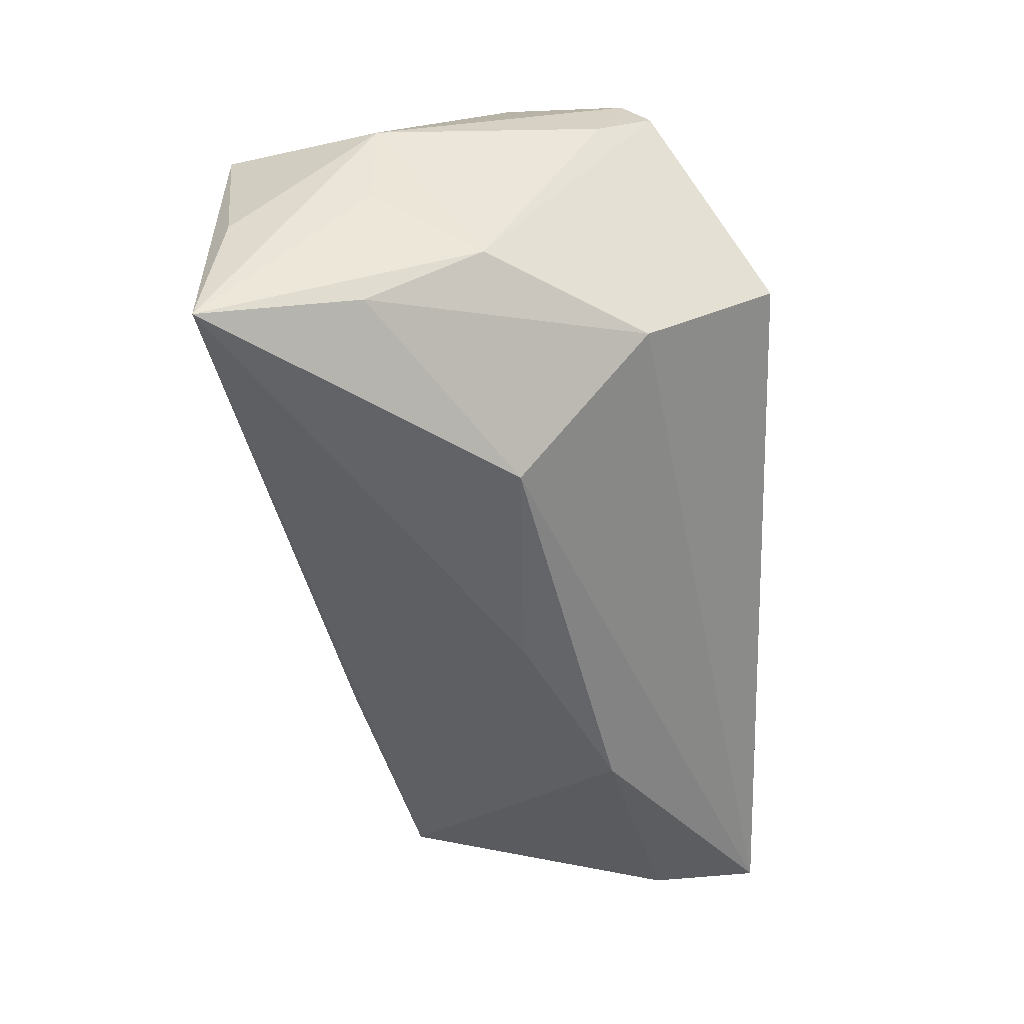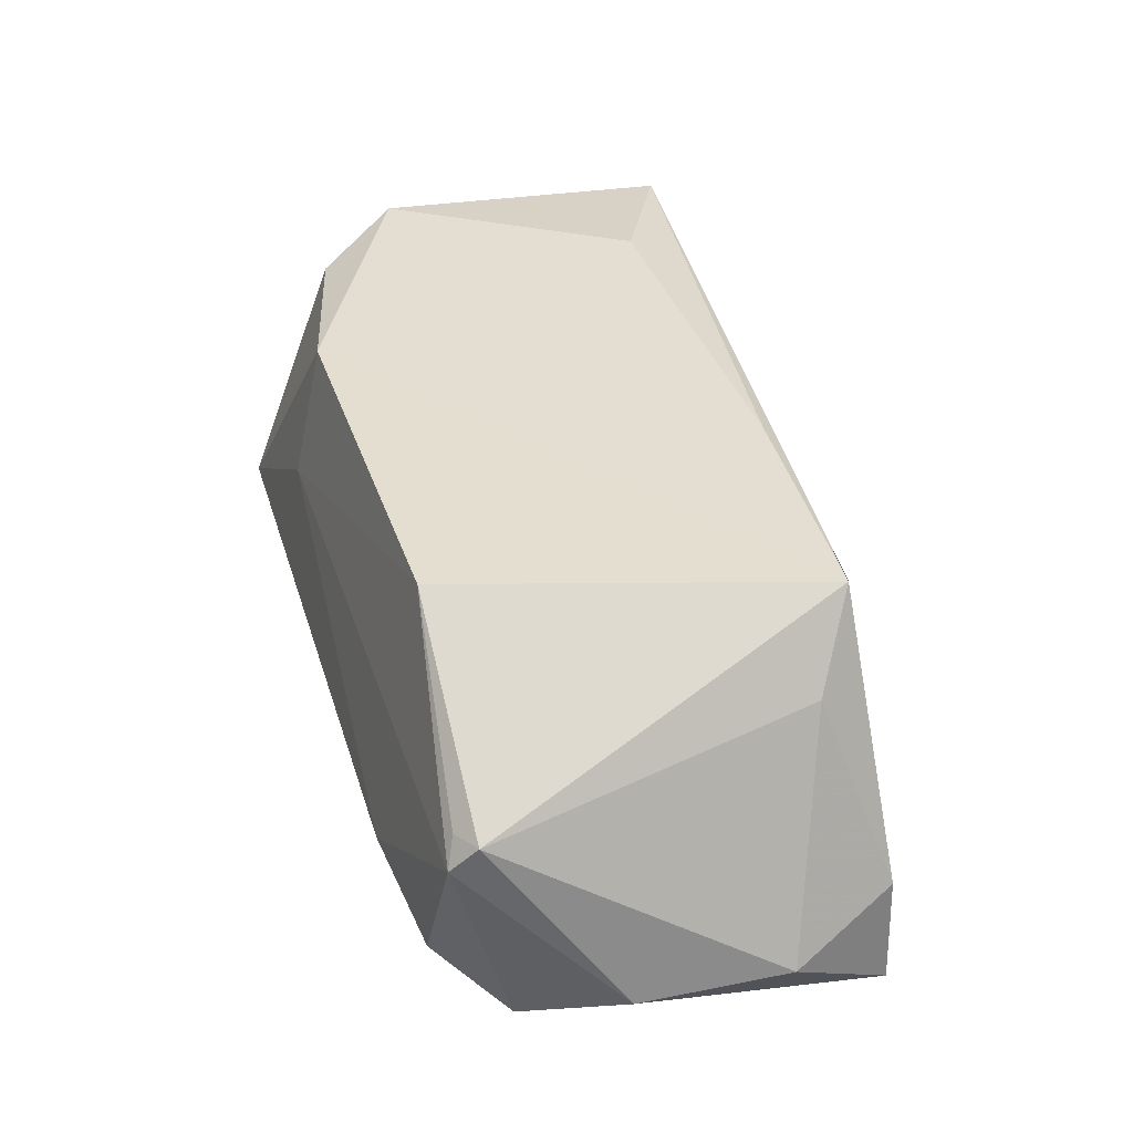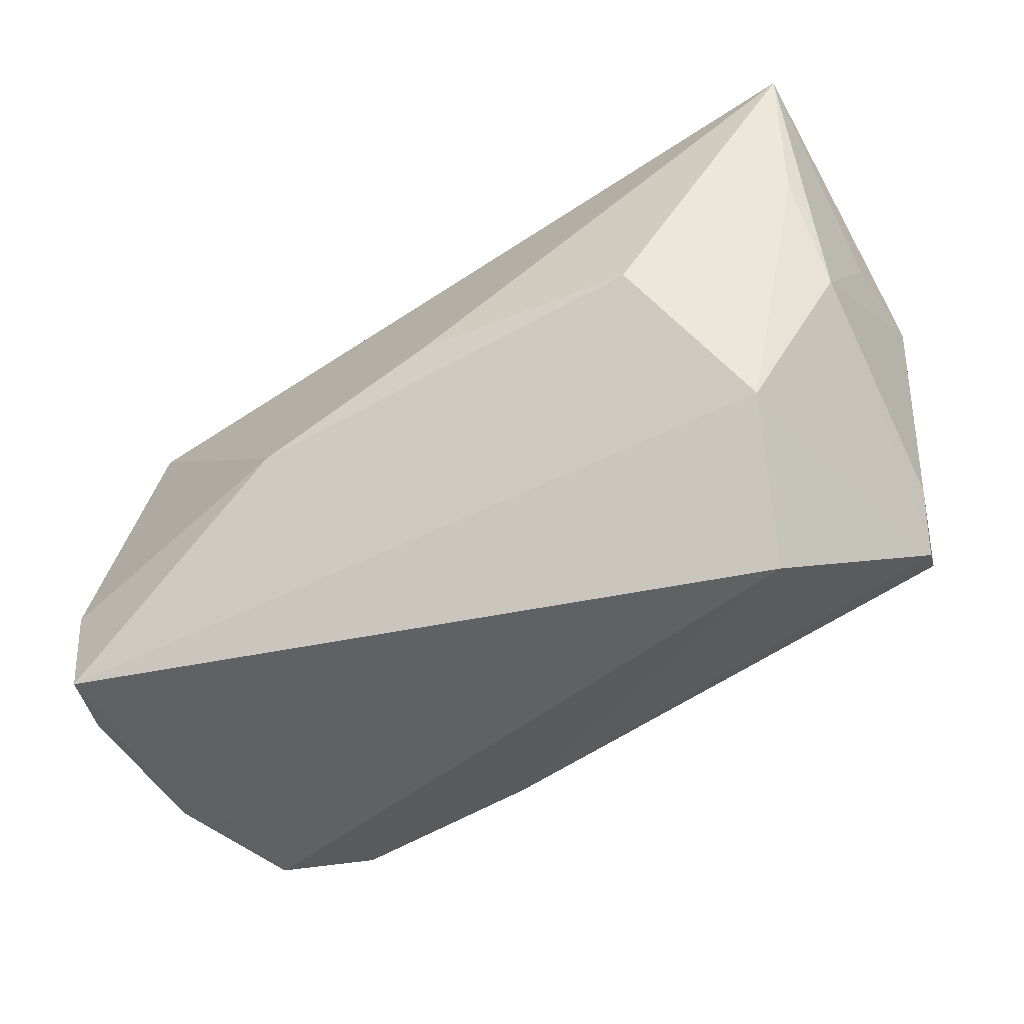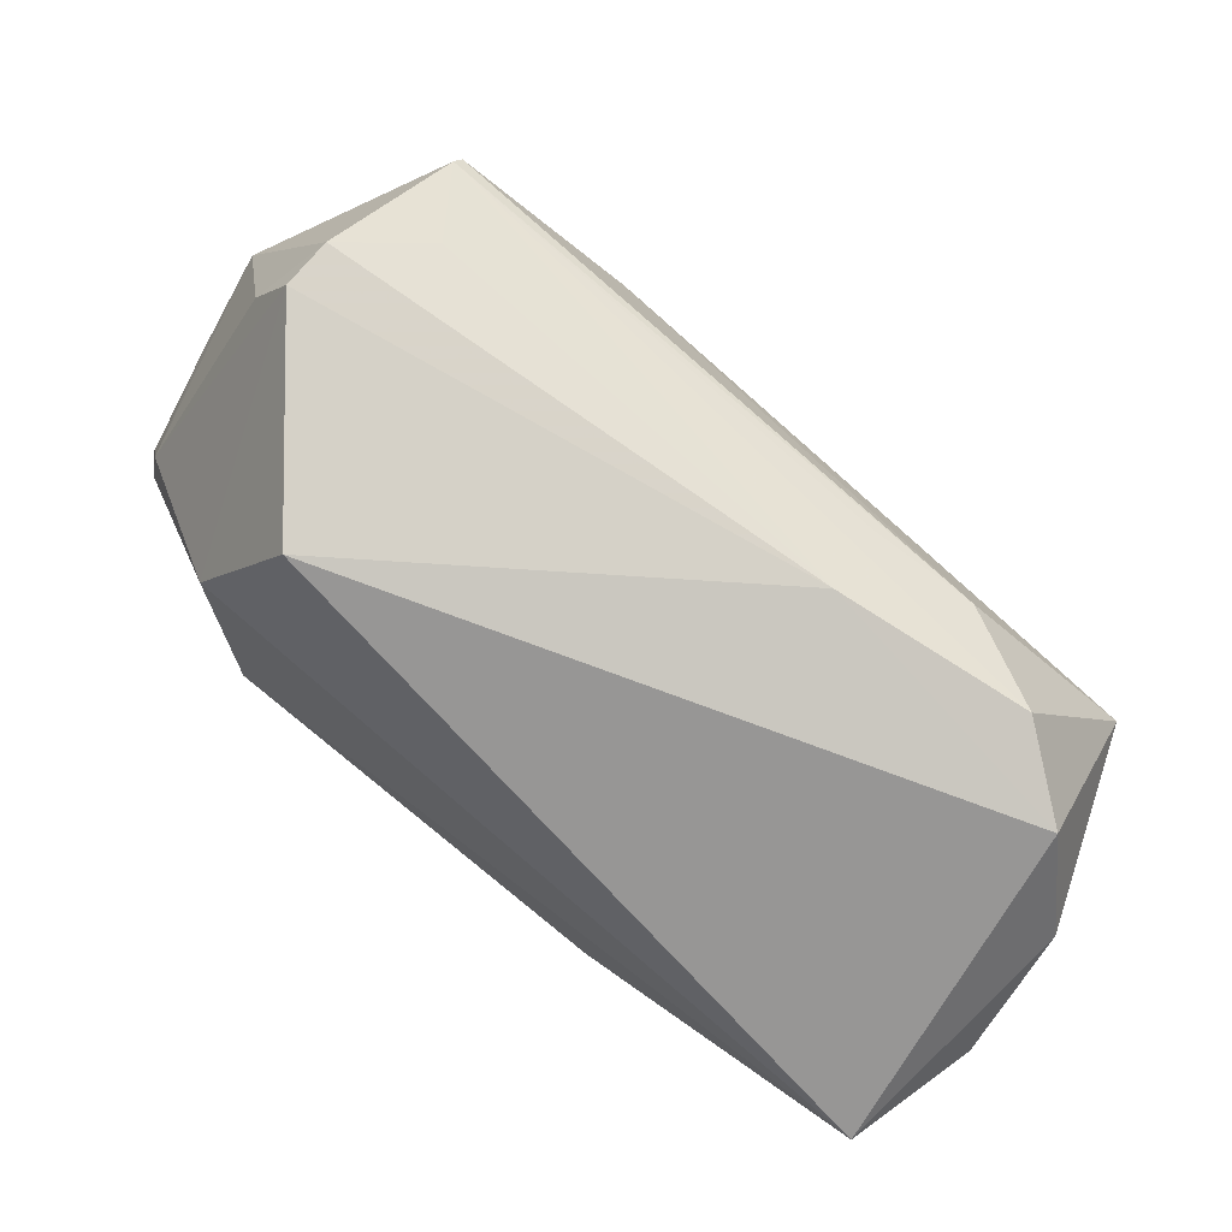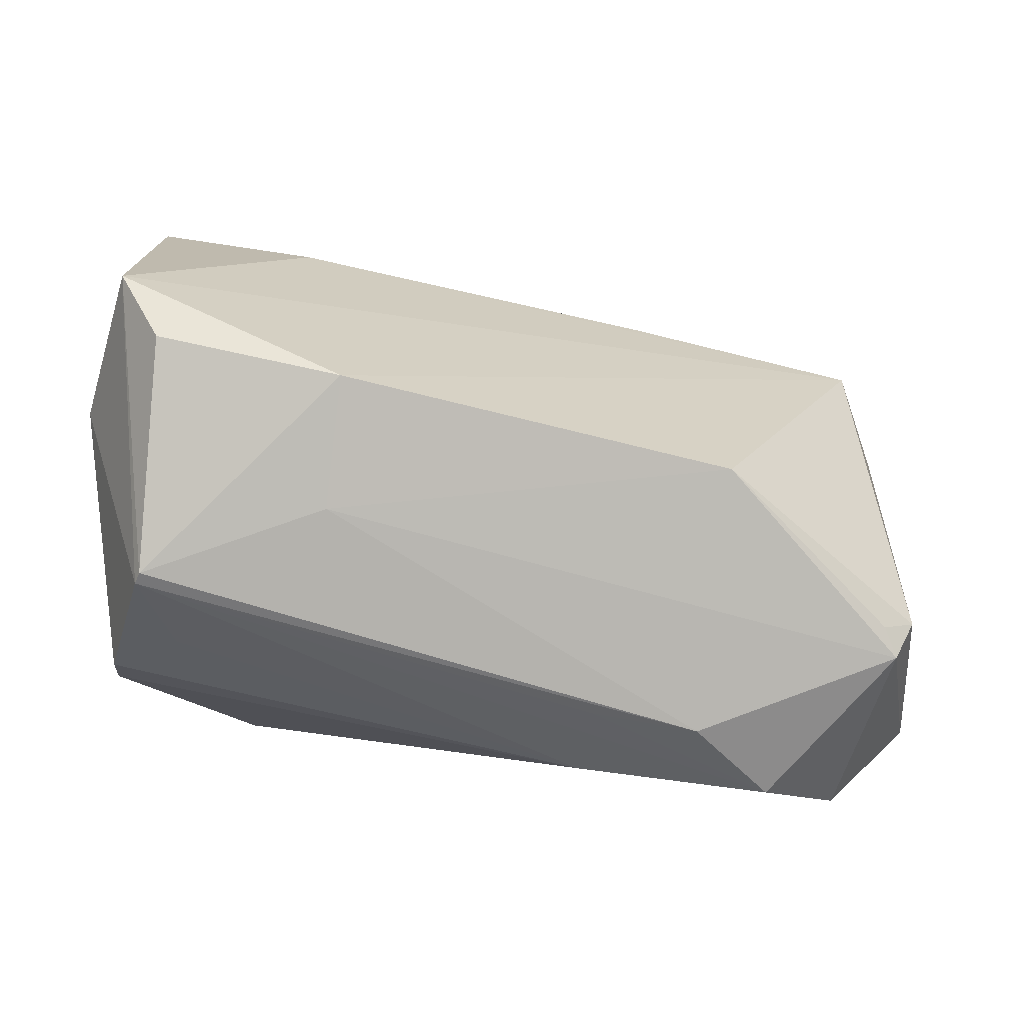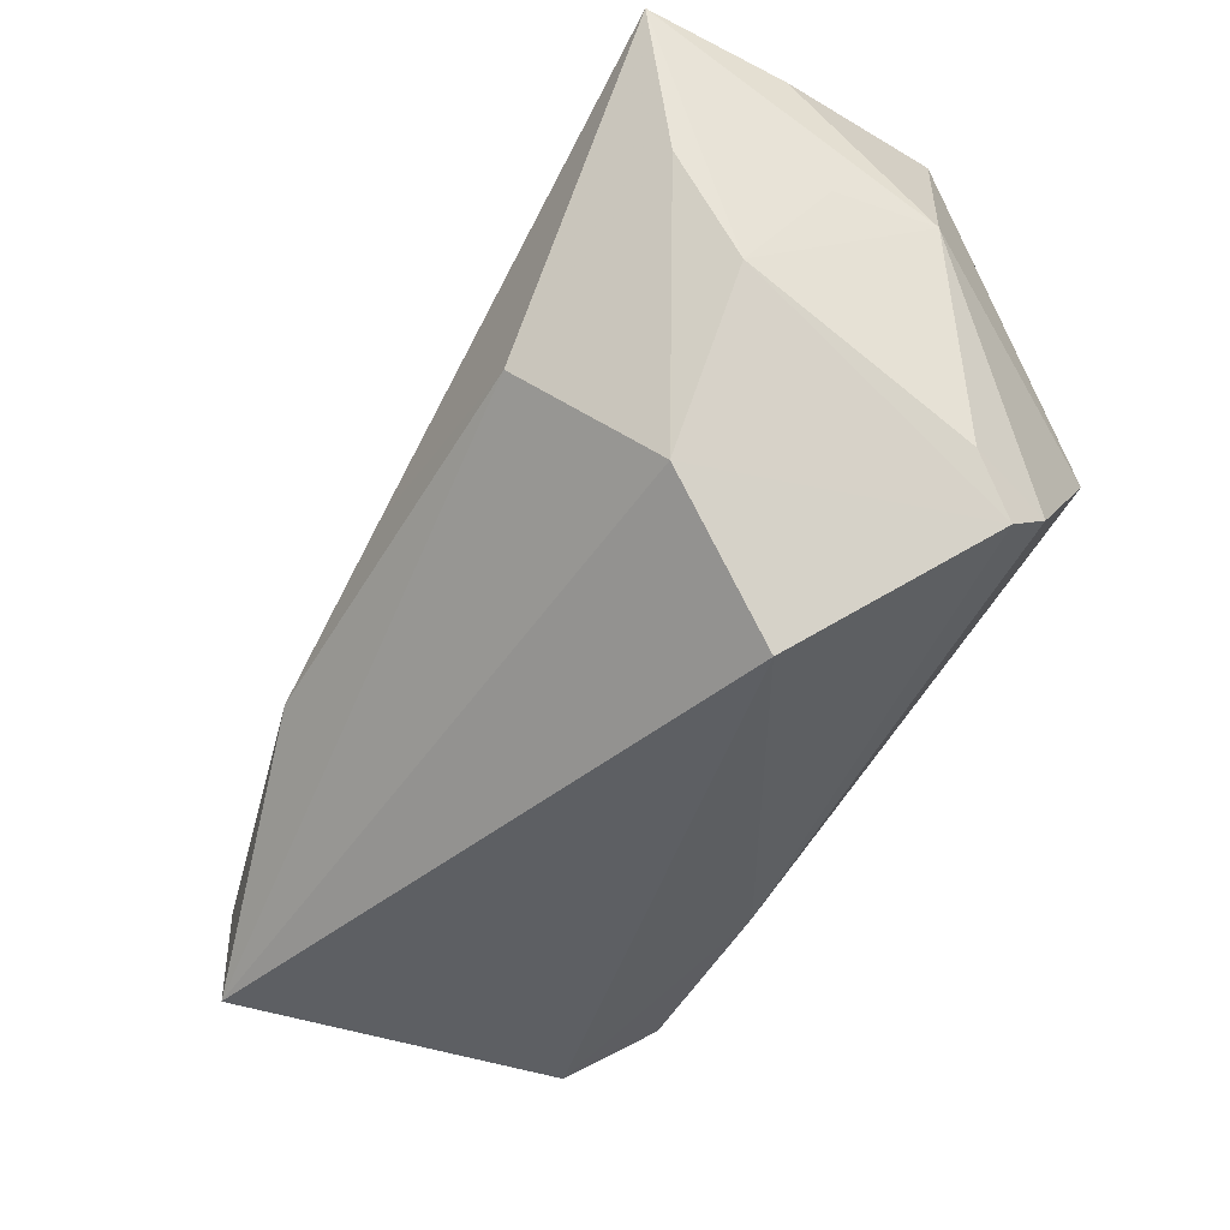
<metadata>
{"format":"obj","ext":"obj","renderer":"f3d","projection":"perspective","resolution":1024,"background":"white","views":[{"elev":-51.6,"azim":-87.6,"up":"+Z"},{"elev":23.3,"azim":73.6,"up":"+Y"},{"elev":-49.0,"azim":-154.9,"up":"+Y"},{"elev":-69.9,"azim":-37.7,"up":"+Y"},{"elev":15.2,"azim":2.5,"up":"+Y"},{"elev":-39.6,"azim":-121.2,"up":"+Y"}]}
</metadata>
<code>
v 0.05338 -0.004526 0.02411
v -0.04787 -0.01332 0.01848
v -0.04926 0.03369 -0.01047
v -0.04114 0.00281 0.03063
v -0.002757 0.01541 -0.02636
v -0.01835 0.01071 0.02901
v -0.05263 0.01684 0.005113
v -0.02622 0.03454 -0.01712
v -0.04614 0.03599 0.01047
v 0.03059 0.01513 0.02474
v 0.02217 -0.009519 -0.03046
v 0.03592 -0.02641 0.02598
v 0.05209 0.006357 -0.01298
v -0.04682 0.0173 -0.02334
v -0.04812 0.03602 -0.02713
v 0.05195 -0.02913 -0.02242
v 0.0539 -0.01606 -0.02159
v -0.03403 -0.03056 -0.004998
v -0.03829 -0.008031 0.02434
v 0.04832 0.01775 -0.017
v -0.04842 0.00379 -0.01651
v 0.01941 0.0244 -0.01846
v 0.0551 -0.025 0.008051
v 0.05122 -0.007977 0.02693
v 0.01217 -0.02454 0.02359
v -0.04861 -0.01673 0.01336
v -0.01659 0.02658 0.02613
v 0.04503 -0.03056 0.0185
v 0.05832 -0.02213 -0.008966
v -0.05015 -0.01018 0.008673
v 0.0498 -0.004349 0.02598
v 0.01411 -0.01507 0.02895
v 0.02692 -0.01702 0.02947
v -0.04184 0.001315 0.03012
v 0.0009111 0.001123 -0.03046
v -0.05087 0.01701 -0.00694
v -0.02636 0.000497 -0.03046
v -0.03994 0.03016 0.02051
v -0.03759 -0.0149 -0.01836
f 39 16 18
f 37 16 39
f 18 16 28
f 11 16 37
f 7 21 30
f 18 28 25
f 36 21 7
f 7 15 36
f 36 15 21
f 21 15 14
f 14 39 21
f 14 15 37
f 37 39 14
f 23 16 29
f 23 28 16
f 17 11 20
f 16 11 17
f 29 16 17
f 17 13 29
f 20 13 17
f 37 15 35
f 35 11 37
f 15 11 35
f 5 15 20
f 20 11 5
f 5 11 15
f 33 34 32
f 27 10 20
f 12 25 28
f 33 32 12
f 34 25 12
f 12 32 34
f 20 10 1
f 1 13 20
f 29 13 1
f 1 23 29
f 2 34 7
f 7 30 2
f 10 27 6
f 7 34 9
f 9 27 20
f 28 23 24
f 23 1 24
f 24 12 28
f 33 12 24
f 24 6 33
f 10 6 24
f 19 25 34
f 34 2 19
f 19 2 25
f 18 25 26
f 25 2 26
f 26 2 30
f 26 39 18
f 21 39 26
f 26 30 21
f 27 9 38
f 3 15 7
f 7 9 3
f 3 9 15
f 8 9 20
f 15 9 8
f 31 1 10
f 10 24 31
f 31 24 1
f 27 38 4
f 4 6 27
f 4 9 34
f 4 38 9
f 4 34 33
f 33 6 4
f 20 15 22
f 22 8 20
f 15 8 22

</code>
